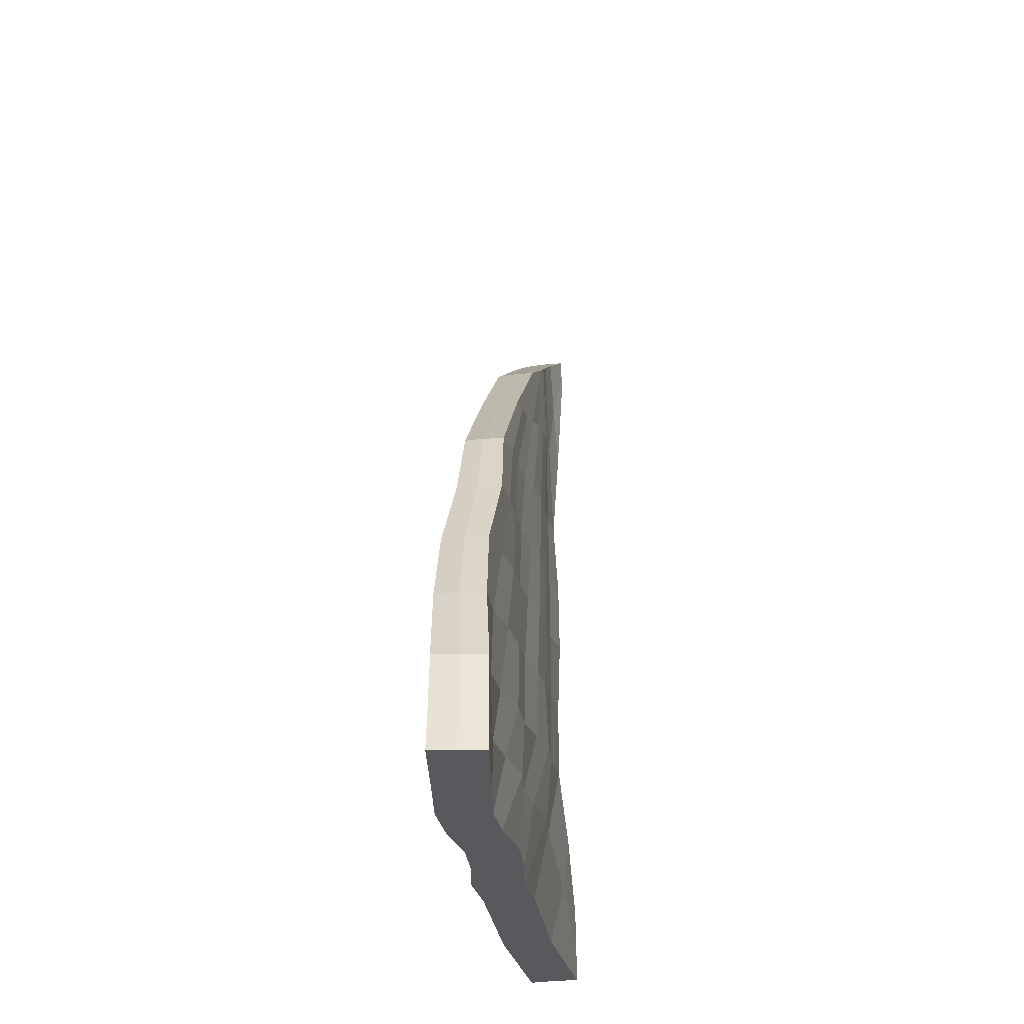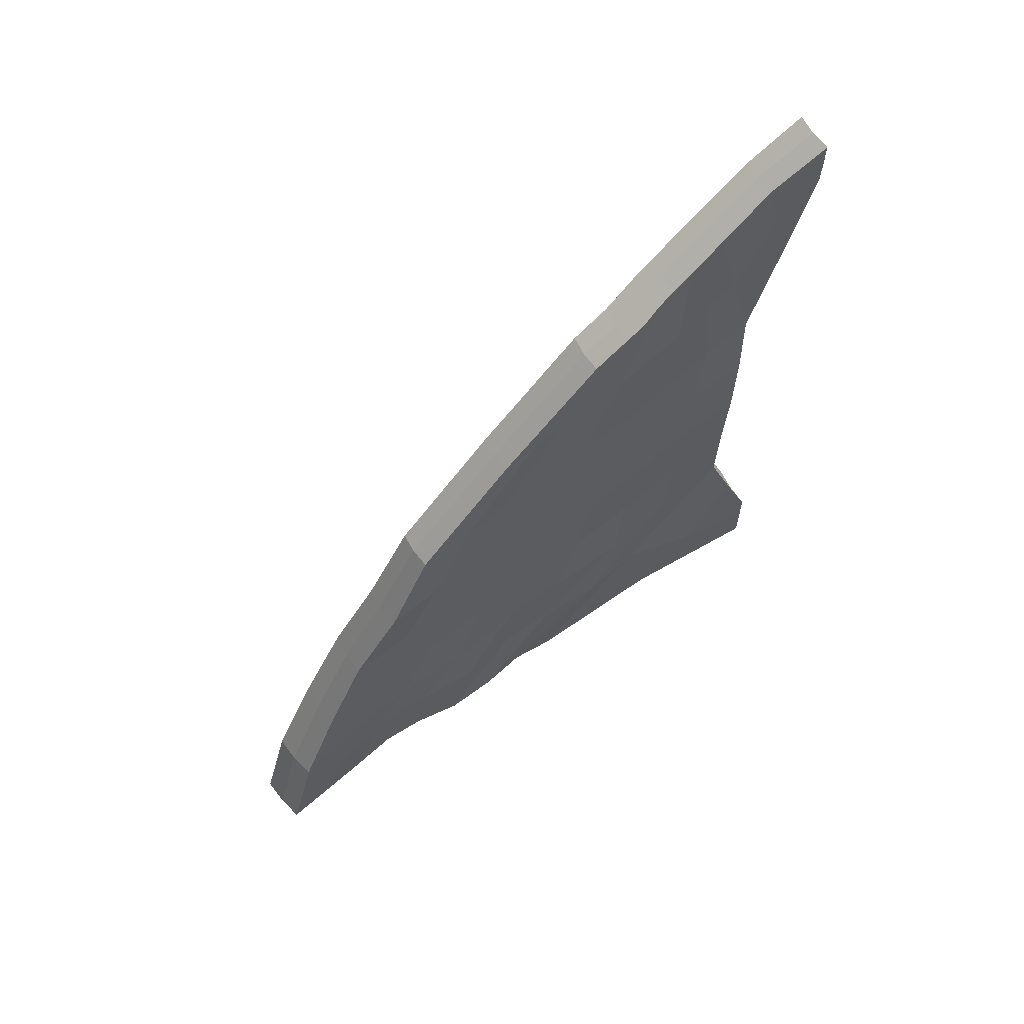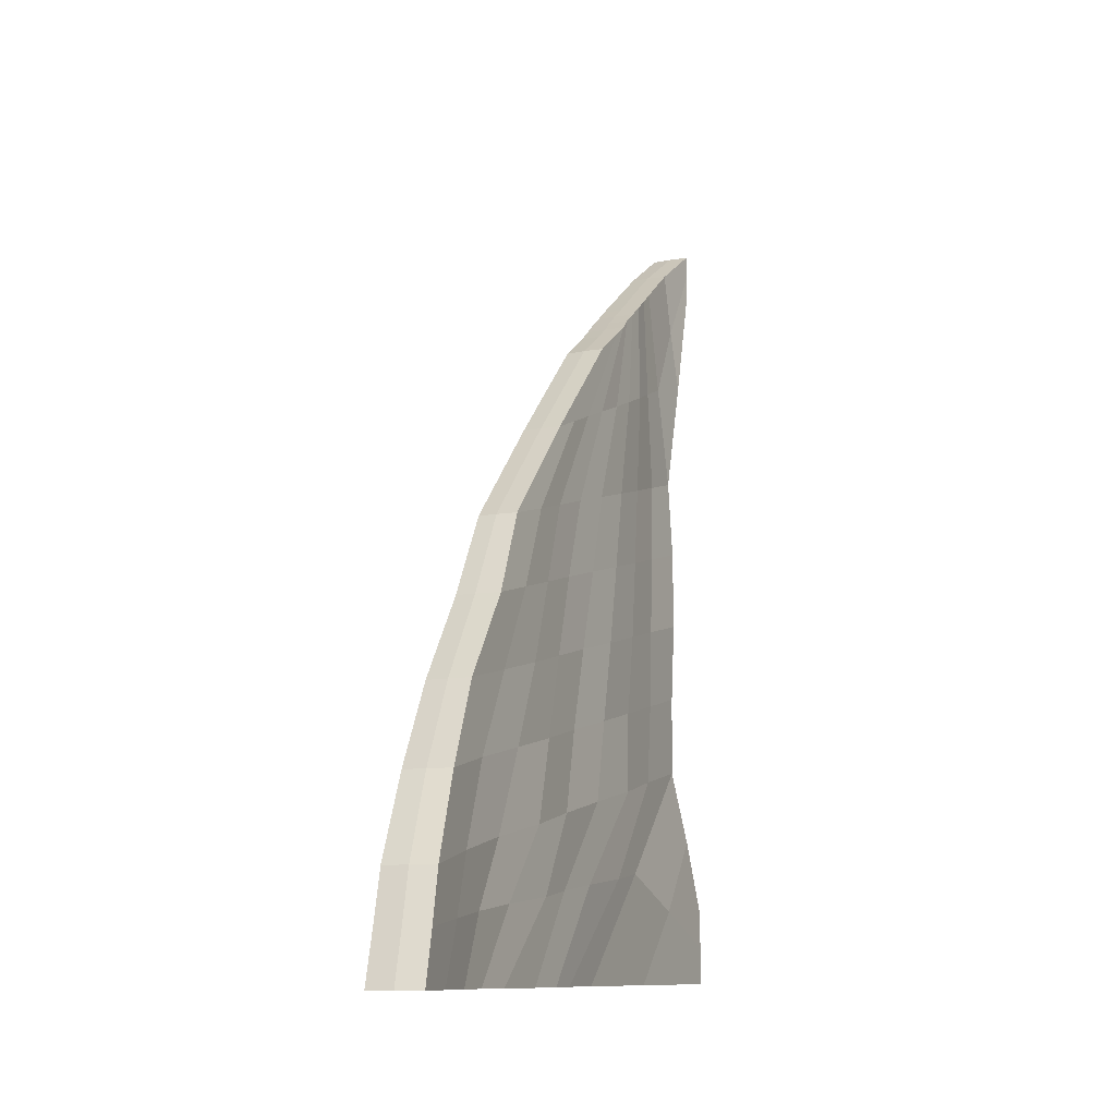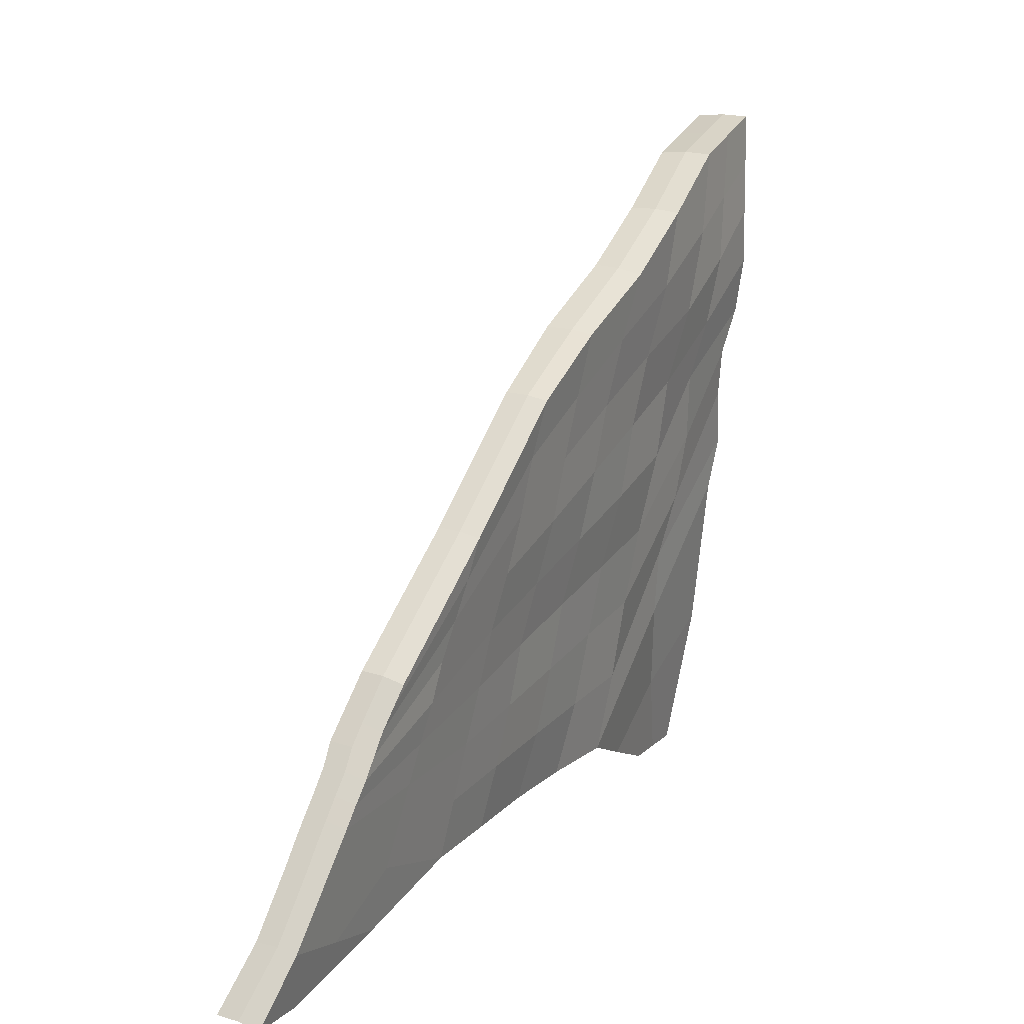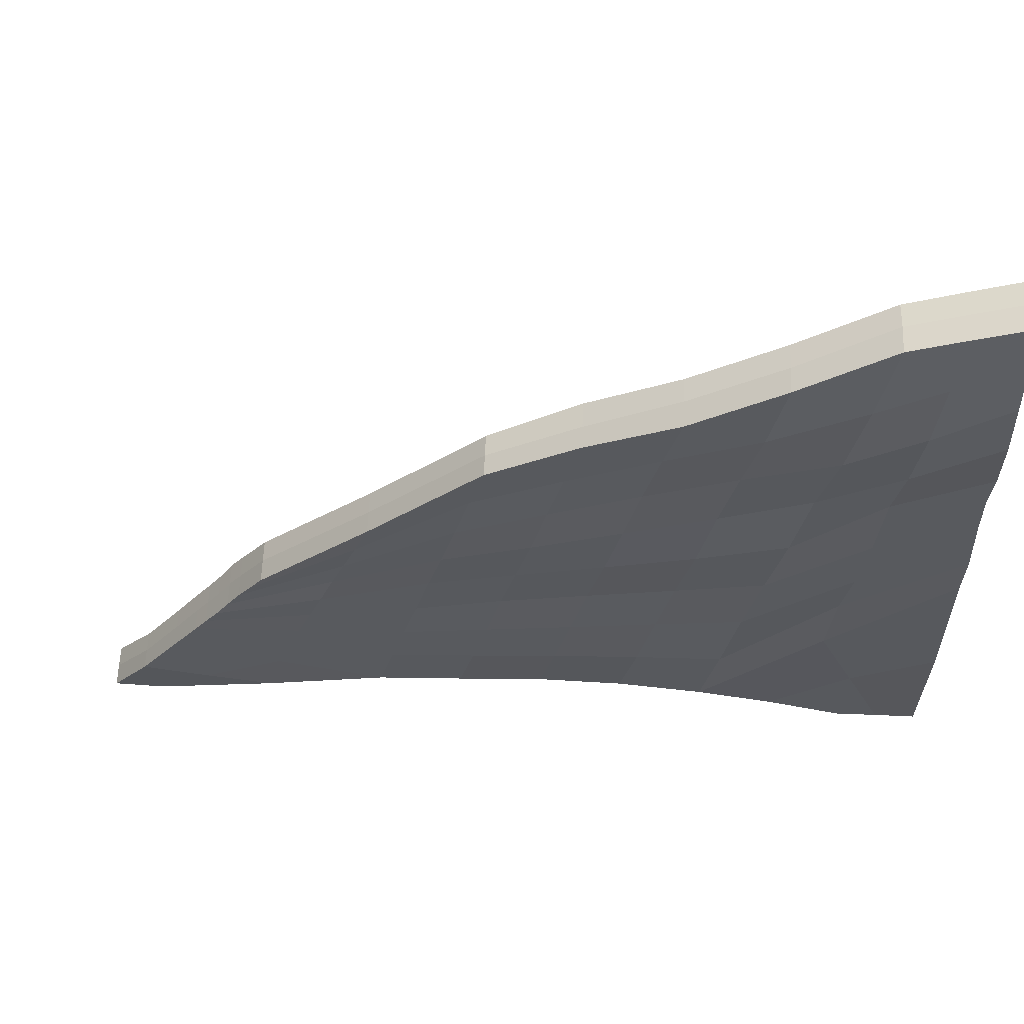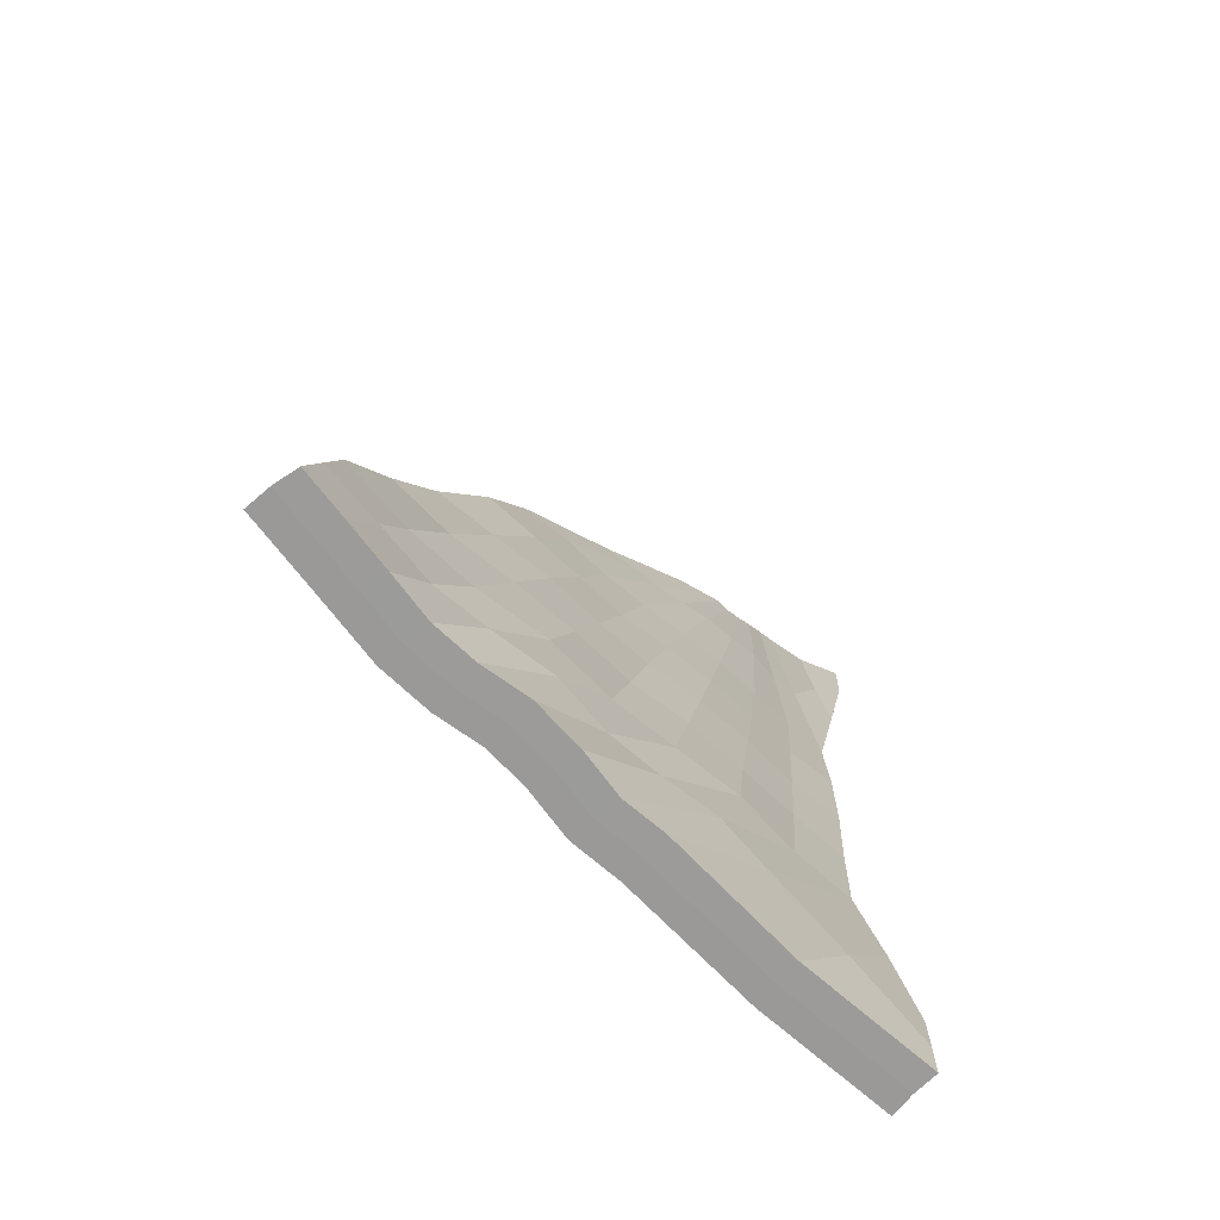
<metadata>
{"format":"obj","ext":"obj","renderer":"f3d","projection":"perspective","resolution":1024,"background":"white","views":[{"elev":-29.4,"azim":1.3,"up":"+Y"},{"elev":65.1,"azim":48.8,"up":"+Y"},{"elev":-10.9,"azim":16.3,"up":"+Y"},{"elev":12.9,"azim":-153.5,"up":"+Z"},{"elev":52.4,"azim":-87.4,"up":"+Z"},{"elev":-69.3,"azim":37.3,"up":"+Y"}]}
</metadata>
<code>
o Cube.001
v 0.04839 12.62 0.09291
v 0.2701 12.63 0.1101
v 0.2707 12.1 0.1109
v 0.03794 12.09 0.09253
v 0.06932 3.504 0.1128
v 0.3518 3.506 0.1507
v 0.3424 4.365 0.1468
v 0.06704 4.363 0.1109
v -0.3457 10.68 2.781
v -0.1235 10.68 2.802
v -0.431 8.314 5.065
v -0.6609 8.312 5.052
v -0.7765 3.504 7.548
v -0.4901 3.506 7.531
v -0.503 4.626 7.178
v -0.09287 9.533 0.6402
v -0.1203 5.975 0.7154
v 0.04948 11.79 1.248
v 0.1272 9.535 0.6477
v 0.1591 5.977 0.7331
v -0.1321 3.506 3.34
v -0.4163 3.504 3.294
v -0.1736 11.79 1.242
v -0.1685 12.63 0.0411
v -0.1884 12.1 0.04123
v -0.2064 3.506 0.04053
v -0.2047 4.365 0.04022
v -0.5615 10.68 2.726
v -0.8699 8.314 5.009
v -1.063 3.506 7.531
v -1.064 4.626 7.175
v -0.7823 4.623 7.194
v -0.3792 11.79 1.199
v -0.3149 9.535 0.5961
v -0.3911 5.977 0.6632
v -0.6884 3.506 3.215
v -0.02895 11.24 2.03
v -0.2241 5.302 3.949
v -0.1188 8.925 2.873
v -0.4229 3.506 5.452
v -0.7068 3.504 5.407
v -0.2531 11.23 2.012
v -0.4714 11.24 1.961
v -0.7777 5.302 3.909
v -0.571 8.925 2.795
v -0.9802 3.506 5.329
v -0.5495 6.47 6.132
v 0.1911 7.756 0.7013
v -0.03195 7.754 0.6876
v -1.055 6.47 6.055
v -0.2794 7.756 0.6305
v -0.8032 6.468 6.112
v -0.6824 7.113 3.339
v -0.1863 7.113 3.419
v -0.05444 10.96 2.422
v -0.4427 4.964 5.589
v -0.493 10.96 2.343
v -0.9917 4.964 5.498
v -0.2968 8.619 3.957
v -0.4925 3.506 6.456
v -0.7772 3.504 6.473
v -0.2772 10.96 2.4
v -0.7419 8.619 3.911
v -1.065 3.506 6.454
v -0.8329 6.791 4.718
v -0.3252 6.791 4.766
v 0.01487 9.23 1.757
v -0.2209 3.506 4.353
v -0.5051 3.504 4.358
v -0.2085 11.51 1.628
v -0.4447 9.23 1.701
v -0.7853 3.506 4.325
v 0.01412 11.51 1.638
v 0.03879 5.64 2.37
v -0.4268 11.51 1.583
v -0.5566 5.64 2.285
v 0.0237 7.435 2.066
v -0.5018 7.435 1.994
v -0.493 4.066 7.354
v 0.02275 4.742 2.014
v -1.06 4.066 7.354
v -0.538 4.742 1.966
v 0.3489 3.936 0.1493
v -0.7765 4.064 7.372
v -0.2036 3.936 0.04032
v 0.06919 3.934 0.112
v -0.7908 4.404 4.645
v -0.2326 4.404 4.685
v -1.064 4.235 5.99
v -0.504 4.235 6.004
v -0.1341 4.573 3.373
v -0.7063 4.573 3.282
v 0.03993 3.506 1.731
v -0.2363 3.504 1.695
v -0.009887 5.169 0.4153
v 0.2671 5.171 0.448
v -0.5093 3.506 1.605
v -0.2808 5.171 0.3482
v -0.3402 4.339 0.9729
v 0.195 4.339 1.111
v -0.03789 10.81 0.365
v 0.2046 10.82 0.3816
v -0.1103 12.21 0.6612
v 0.1125 12.21 0.6676
v -0.2676 10.82 0.3181
v -0.307 12.21 0.6194
v -0.3022 9.498 3.933
v -0.5256 9.496 3.914
v 0.08269 10.66 0.9463
v -0.7358 9.498 3.868
v -0.3467 10.66 0.8978
v 0.2714 12.36 0.1108
v -0.1771 12.36 0.04117
v 0.04568 12.36 0.09305
v -0.5335 10.08 2.379
v -0.04529 10.08 2.459
v -0.6258 9.79 3.119
v -0.1858 9.79 3.192
v 0.0448 10.37 1.707
v -0.4364 10.37 1.642
v -0.2917 11.51 0.4688
v 0.1495 11.51 0.5224
v 0.161 6.867 0.7117
v -0.3083 6.867 0.6454
v -0.8222 5.545 6.649
v -0.2183 6.207 3.68
v -0.5487 5.548 6.649
v -0.04654 6.865 0.7054
v -1.083 5.548 6.615
v -0.7473 6.207 3.627
v -0.3771 5.878 5.177
v -0.8985 5.878 5.109
v -0.5268 6.537 2.141
v 0.00292 6.537 2.209
v -0.4315 7.392 5.596
v -0.06167 8.644 0.664
v -0.9271 7.392 5.544
v -0.6225 8.019 3.065
v 0.1807 8.646 0.6807
v -0.3007 8.646 0.6139
v -0.7077 7.39 5.586
v -0.1491 8.019 3.151
v -0.7849 7.705 4.317
v -0.3105 7.705 4.359
v 0.02112 8.332 1.914
v -0.4734 8.332 1.848
v 0.05747 9.383 1.197
v -0.2339 3.506 3.82
v -0.5188 3.504 3.818
v -0.1879 11.65 1.435
v -0.3811 9.383 1.149
v -0.8015 3.506 3.782
v -0.4186 7.596 1.312
v 0.03382 11.65 1.444
v 0.06226 5.809 1.54
v -0.4031 11.65 1.391
v -0.4898 5.809 1.473
v 0.07155 7.596 1.369
v -0.551 4.657 2.628
v 0.01168 4.657 2.709
v -0.3921 10.52 1.27
v 0.04292 10.52 1.319
v 0.07611 6.702 1.457
v -0.4471 6.702 1.392
v -0.3989 8.489 1.231
v 0.065 8.489 1.283
v -0.009008 11.38 1.83
v -0.0984 5.471 3.174
v -0.446 11.38 1.772
v -0.644 5.471 3.077
v -0.05516 7.274 2.753
v -0.03116 9.077 2.322
v -0.2685 3.506 4.929
v -0.5523 3.504 4.889
v -0.2291 11.37 1.82
v -0.5121 9.077 2.247
v -0.8262 3.506 4.817
v -0.5596 7.274 2.662
v -0.2349 4.489 4.003
v -0.7991 4.489 3.982
v 0.004606 10.23 2.085
v -0.4796 10.23 2.01
v -0.6036 6.372 2.869
v -0.07827 6.372 2.965
v -0.04119 8.176 2.538
v -0.5207 8.176 2.454
v -0.2152 8.772 3.421
v -0.5005 3.506 5.929
v -0.7849 3.504 5.934
v -0.2501 11.1 2.208
v -0.668 8.772 3.349
v -1.07 3.506 5.905
v -0.7724 6.952 4.037
v -0.02098 11.1 2.231
v -0.2747 5.133 4.775
v -0.4812 11.1 2.152
v -0.8233 5.133 4.711
v -0.2701 6.952 4.082
v -0.3958 4.32 5.391
v -0.9468 4.32 5.27
v -0.1219 9.935 2.824
v -0.5638 9.935 2.748
v -0.8072 6.042 4.379
v -0.2765 6.042 4.422
v -0.2559 7.862 3.745
v -0.7337 7.862 3.696
v -0.09016 10.82 2.612
v -0.5136 4.795 6.364
v -0.5277 10.82 2.534
v -1.072 4.795 6.345
v -0.4379 6.631 5.451
v -0.3405 8.467 4.507
v -0.4901 3.506 6.993
v -0.7765 3.504 7.011
v -0.3123 10.82 2.59
v -0.7901 8.467 4.466
v -1.063 3.506 6.993
v -0.932 6.631 5.39
v -1.06 4.151 6.675
v -0.493 4.151 6.675
v -0.6883 9.644 3.495
v -0.244 9.644 3.564
v -0.509 5.713 5.918
v -1.033 5.713 5.848
v -0.8497 7.549 4.93
v -0.3632 7.549 4.978
f 220 208 15 79
f 222 207 10 107
f 108 107 10 9
f 141 135 11 12
f 84 79 15 32
f 214 213 14 13
f 207 215 9 10
f 226 212 11 135
f 104 103 23 18
f 94 93 21 22
f 101 102 19 16
f 122 104 18 109
f 100 96 20 80
f 95 96 7 8
f 123 20 17 128
f 219 81 31 210
f 221 110 28 209
f 108 9 28 110
f 141 12 29 137
f 84 32 31 81
f 214 13 30 217
f 209 28 9 215
f 225 137 29 216
f 106 33 23 103
f 94 22 36 97
f 101 16 34 105
f 121 111 33 106
f 99 82 35 98
f 95 8 27 98
f 124 128 17 35
f 113 24 1 114
f 112 3 4 114
f 86 83 6 5
f 86 85 27 8
f 186 138 45 176
f 169 43 42 175
f 174 41 46 177
f 182 115 43 169
f 180 87 44 170
f 185 172 39 142
f 167 175 42 37
f 174 173 40 41
f 181 167 37 116
f 179 168 38 88
f 184 171 54 126
f 183 130 53 178
f 140 136 49 51
f 224 129 50 218
f 125 52 50 129
f 139 48 49 136
f 223 211 47 127
f 125 127 47 52
f 204 198 66 131
f 203 132 65 193
f 206 143 63 191
f 196 57 62 190
f 189 61 64 192
f 202 117 57 196
f 200 89 58 197
f 205 187 59 144
f 194 190 62 55
f 189 188 60 61
f 201 194 55 118
f 199 195 56 90
f 164 133 78 153
f 163 158 77 134
f 160 155 74 91
f 162 154 73 119
f 149 148 68 69
f 154 150 70 73
f 166 147 67 145
f 159 92 76 157
f 161 120 75 156
f 149 69 72 152
f 156 75 70 150
f 165 146 71 151
f 152 72 92 159
f 148 160 91 68
f 188 199 90 60
f 192 64 89 200
f 173 179 88 40
f 177 46 87 180
f 5 26 85 86
f 8 7 83 86
f 97 36 82 99
f 13 84 81 30
f 217 30 81 219
f 93 100 80 21
f 13 14 79 84
f 213 220 79 14
f 6 83 100 93
f 26 97 99 85
f 17 95 98 35
f 85 99 98 27
f 5 94 97 26
f 17 20 96 95
f 83 7 96 100
f 5 6 93 94
f 113 121 106 24
f 4 101 105 25
f 24 106 103 1
f 112 2 104 122
f 4 3 102 101
f 2 1 103 104
f 3 112 122 102
f 25 105 121 113
f 151 71 120 161
f 147 162 119 67
f 187 201 118 59
f 191 63 117 202
f 172 181 116 39
f 176 45 115 182
f 2 112 114 1
f 25 113 114 4
f 105 34 111 121
f 12 108 110 29
f 216 29 110 221
f 102 122 109 19
f 12 11 107 108
f 212 222 107 11
f 155 163 134 74
f 157 76 133 164
f 197 58 132 203
f 195 204 131 56
f 32 15 127 125
f 208 223 127 15
f 32 125 129 31
f 210 31 129 224
f 170 44 130 183
f 168 184 126 38
f 51 49 128 124
f 48 123 128 49
f 153 78 146 165
f 158 166 145 77
f 198 205 144 66
f 193 65 143 206
f 19 139 136 16
f 34 16 136 140
f 171 185 142 54
f 178 53 138 186
f 218 50 137 225
f 52 141 137 50
f 211 226 135 47
f 52 47 135 141
f 48 139 166 158
f 51 153 165 140
f 35 157 164 124
f 20 123 163 155
f 19 109 162 147
f 34 151 161 111
f 21 80 160 148
f 36 152 159 82
f 140 165 151 34
f 33 156 150 23
f 22 149 152 36
f 111 161 156 33
f 82 159 157 35
f 139 19 147 166
f 18 23 150 154
f 22 21 148 149
f 109 18 154 162
f 80 20 155 160
f 123 48 158 163
f 124 164 153 51
f 78 178 186 146
f 77 145 185 171
f 74 134 184 168
f 76 170 183 133
f 71 176 182 120
f 67 119 181 172
f 72 177 180 92
f 68 91 179 173
f 133 183 178 78
f 134 77 171 184
f 91 74 168 179
f 119 73 167 181
f 69 68 173 174
f 73 70 175 167
f 145 67 172 185
f 92 180 170 76
f 120 182 169 75
f 69 174 177 72
f 75 169 175 70
f 146 186 176 71
f 53 193 206 138
f 54 142 205 198
f 38 126 204 195
f 44 197 203 130
f 45 191 202 115
f 39 116 201 187
f 46 192 200 87
f 40 88 199 188
f 88 38 195 199
f 116 37 194 201
f 41 40 188 189
f 37 42 190 194
f 142 39 187 205
f 87 200 197 44
f 115 202 196 43
f 41 189 192 46
f 43 196 190 42
f 138 206 191 45
f 130 203 193 53
f 126 54 198 204
f 66 144 226 211
f 65 218 225 143
f 58 210 224 132
f 56 131 223 208
f 59 118 222 212
f 63 216 221 117
f 60 90 220 213
f 64 217 219 89
f 131 66 211 223
f 132 224 218 65
f 143 225 216 63
f 57 209 215 62
f 61 214 217 64
f 117 221 209 57
f 89 219 210 58
f 144 59 212 226
f 55 62 215 207
f 61 60 213 214
f 118 55 207 222
f 90 56 208 220

</code>
